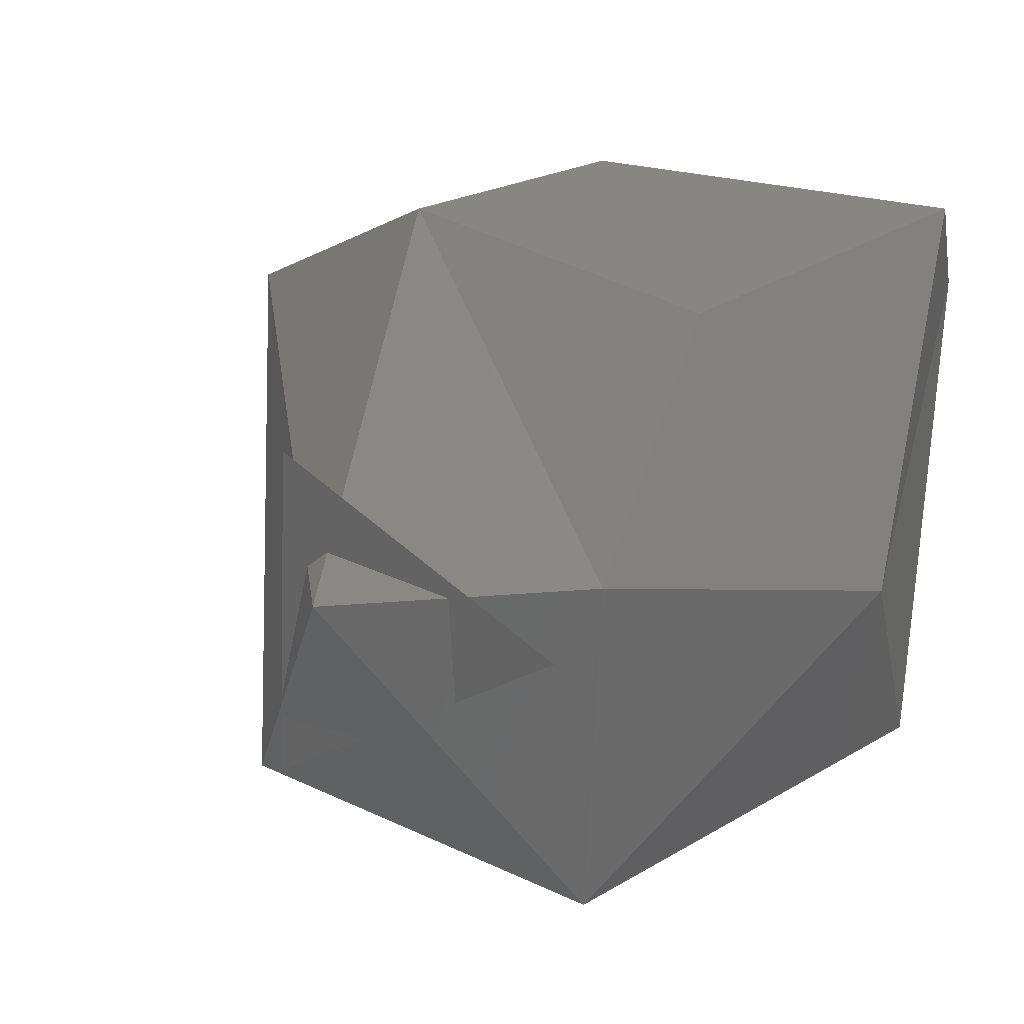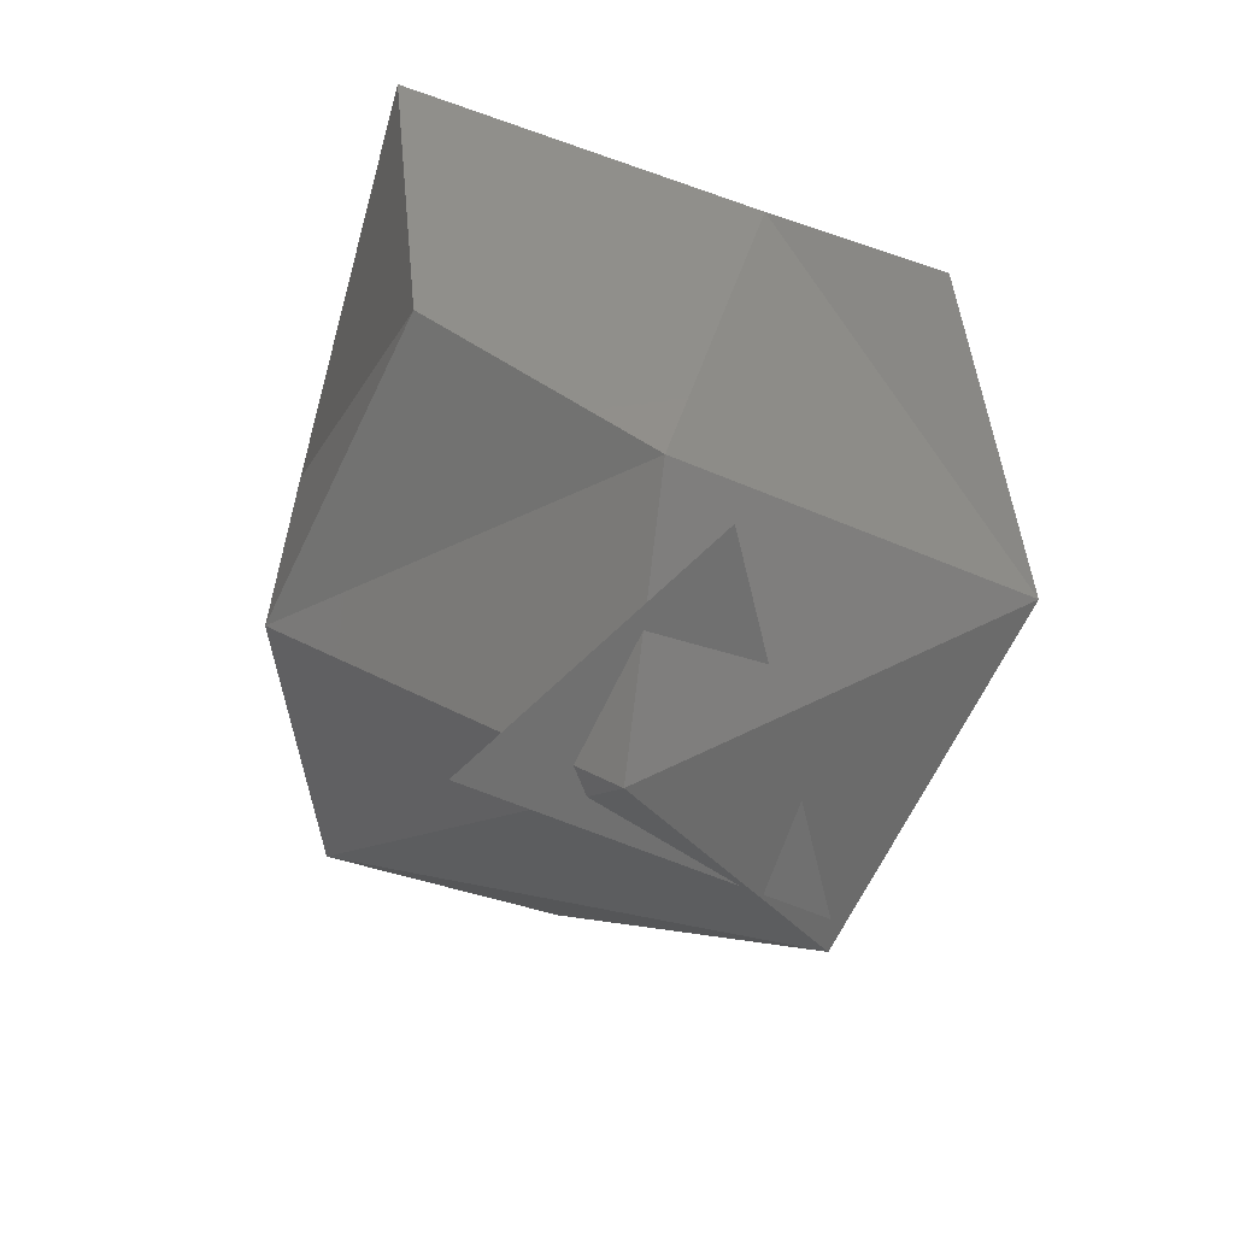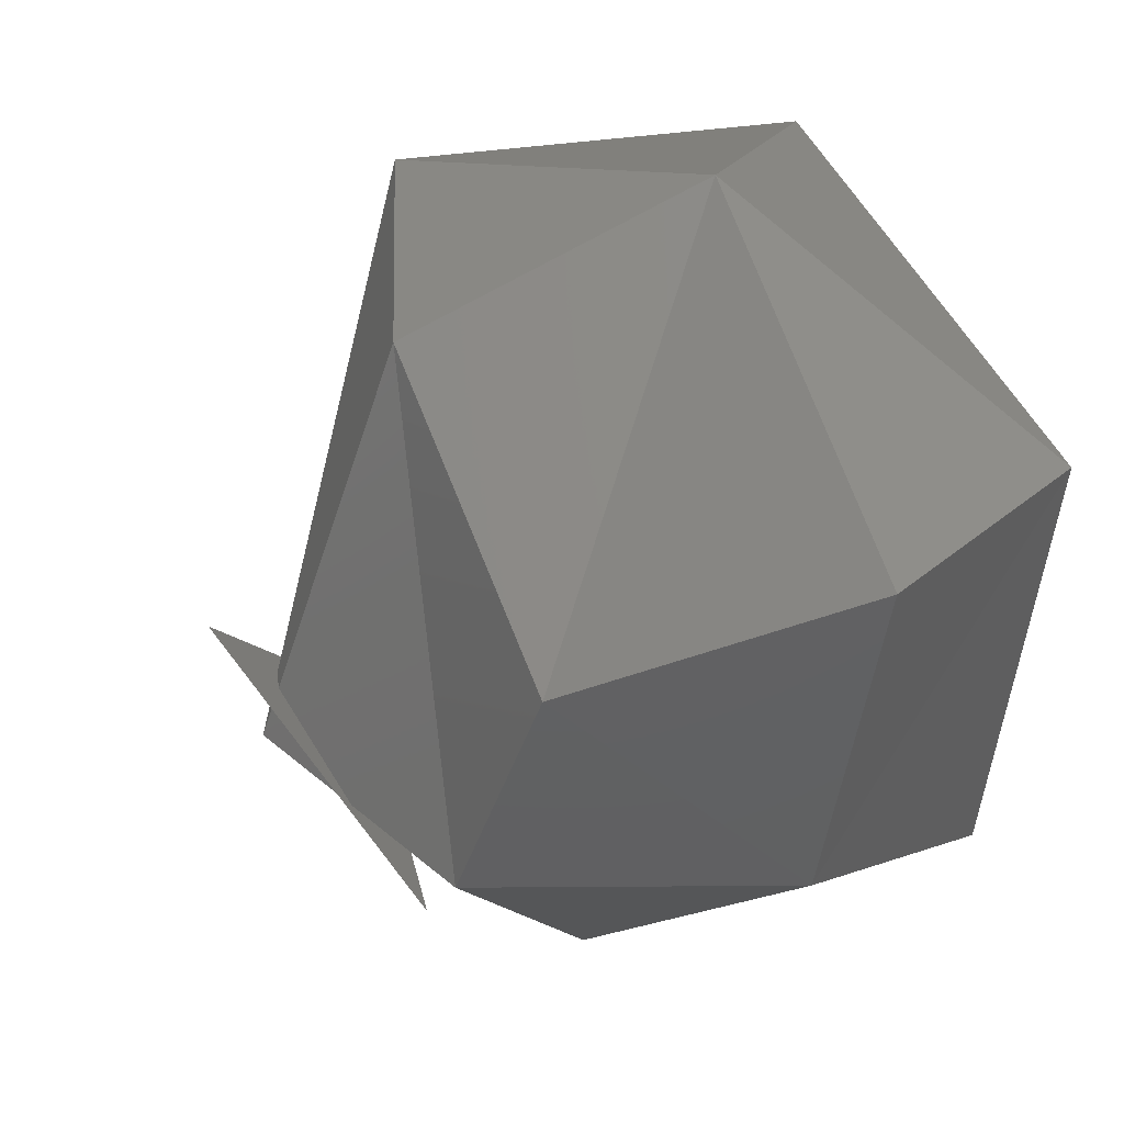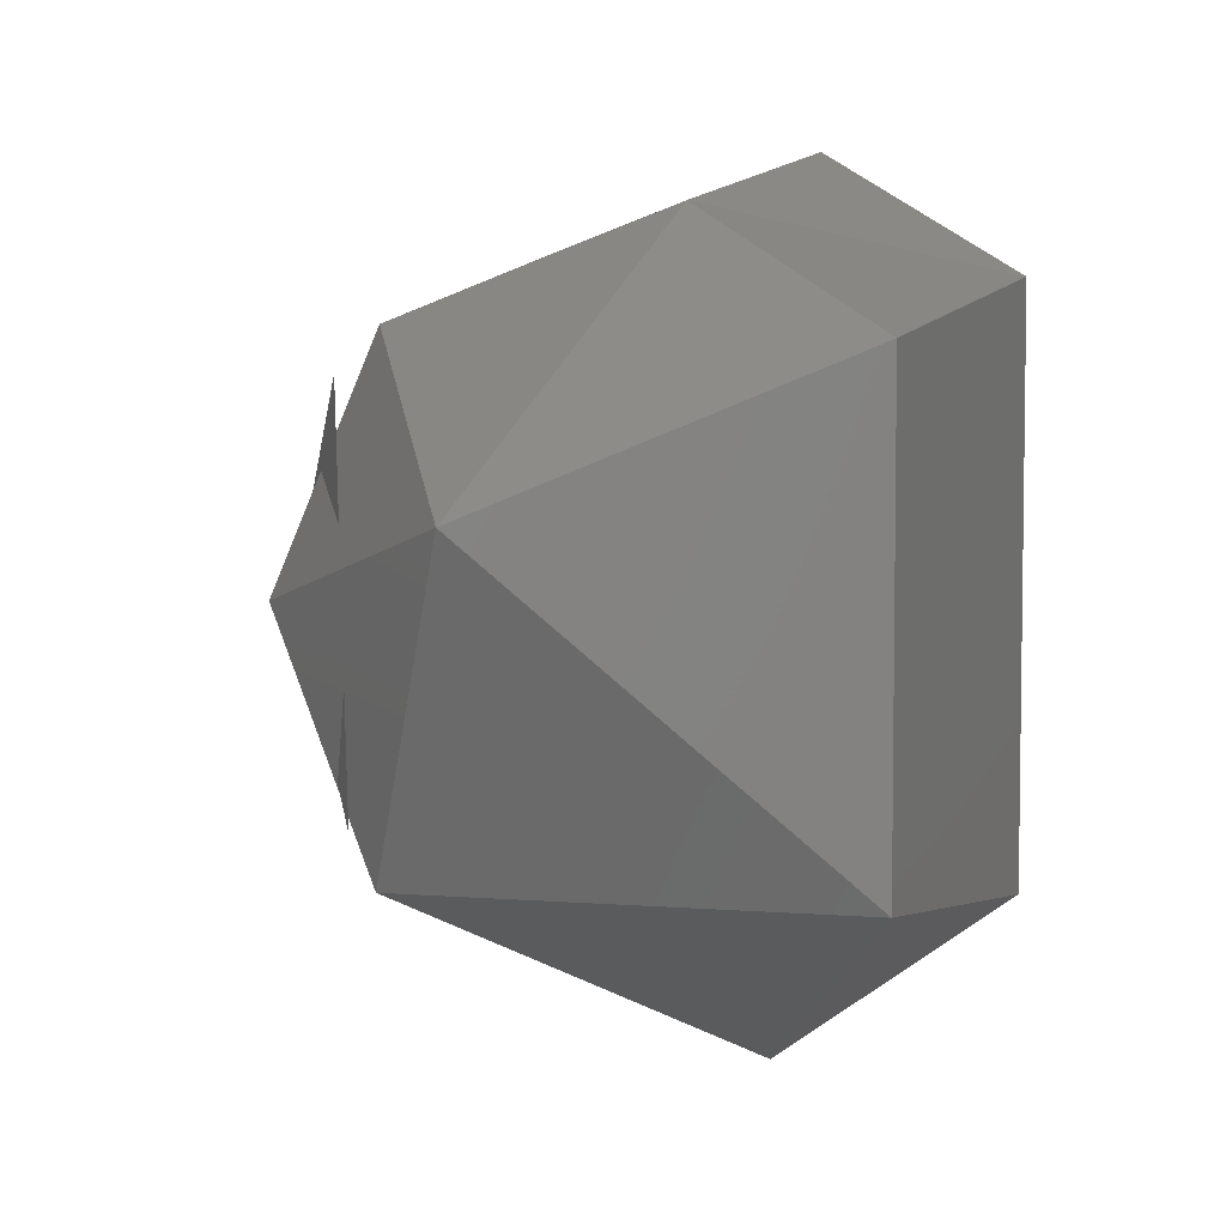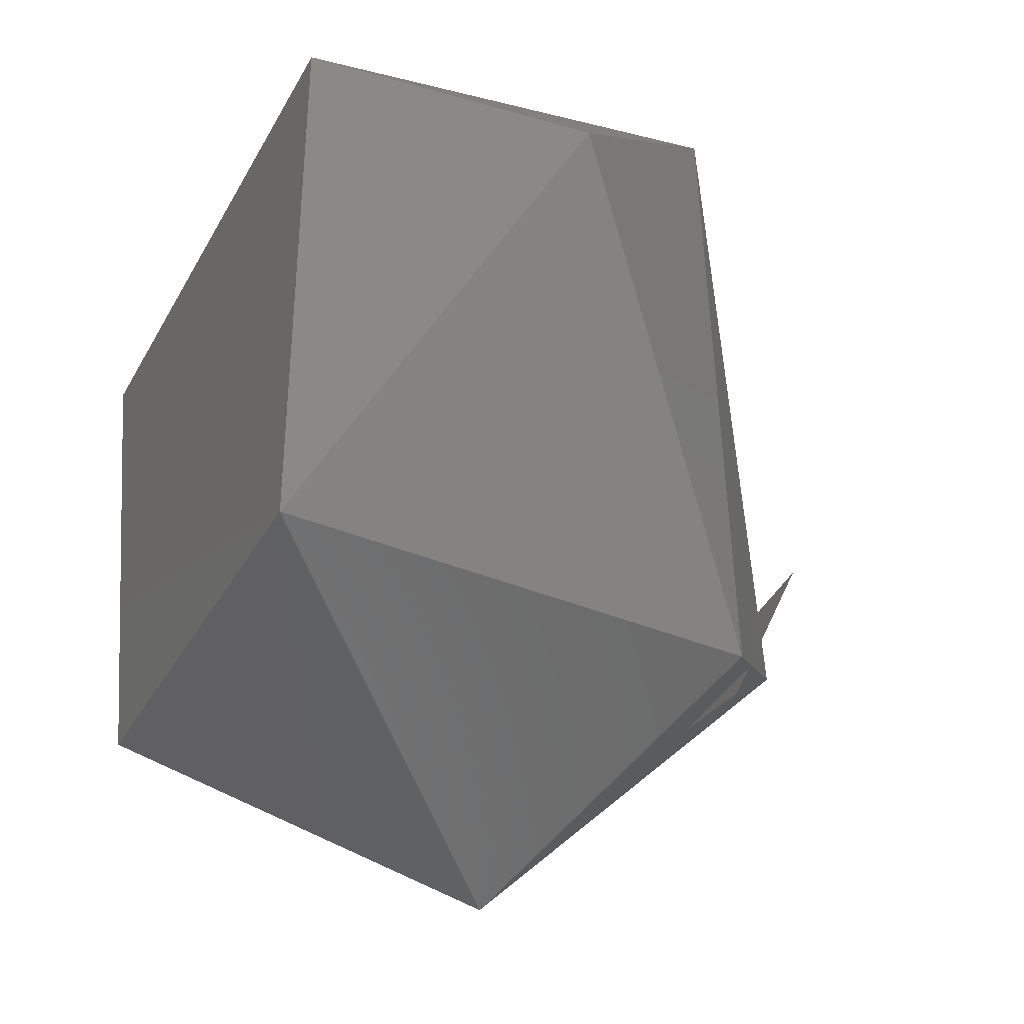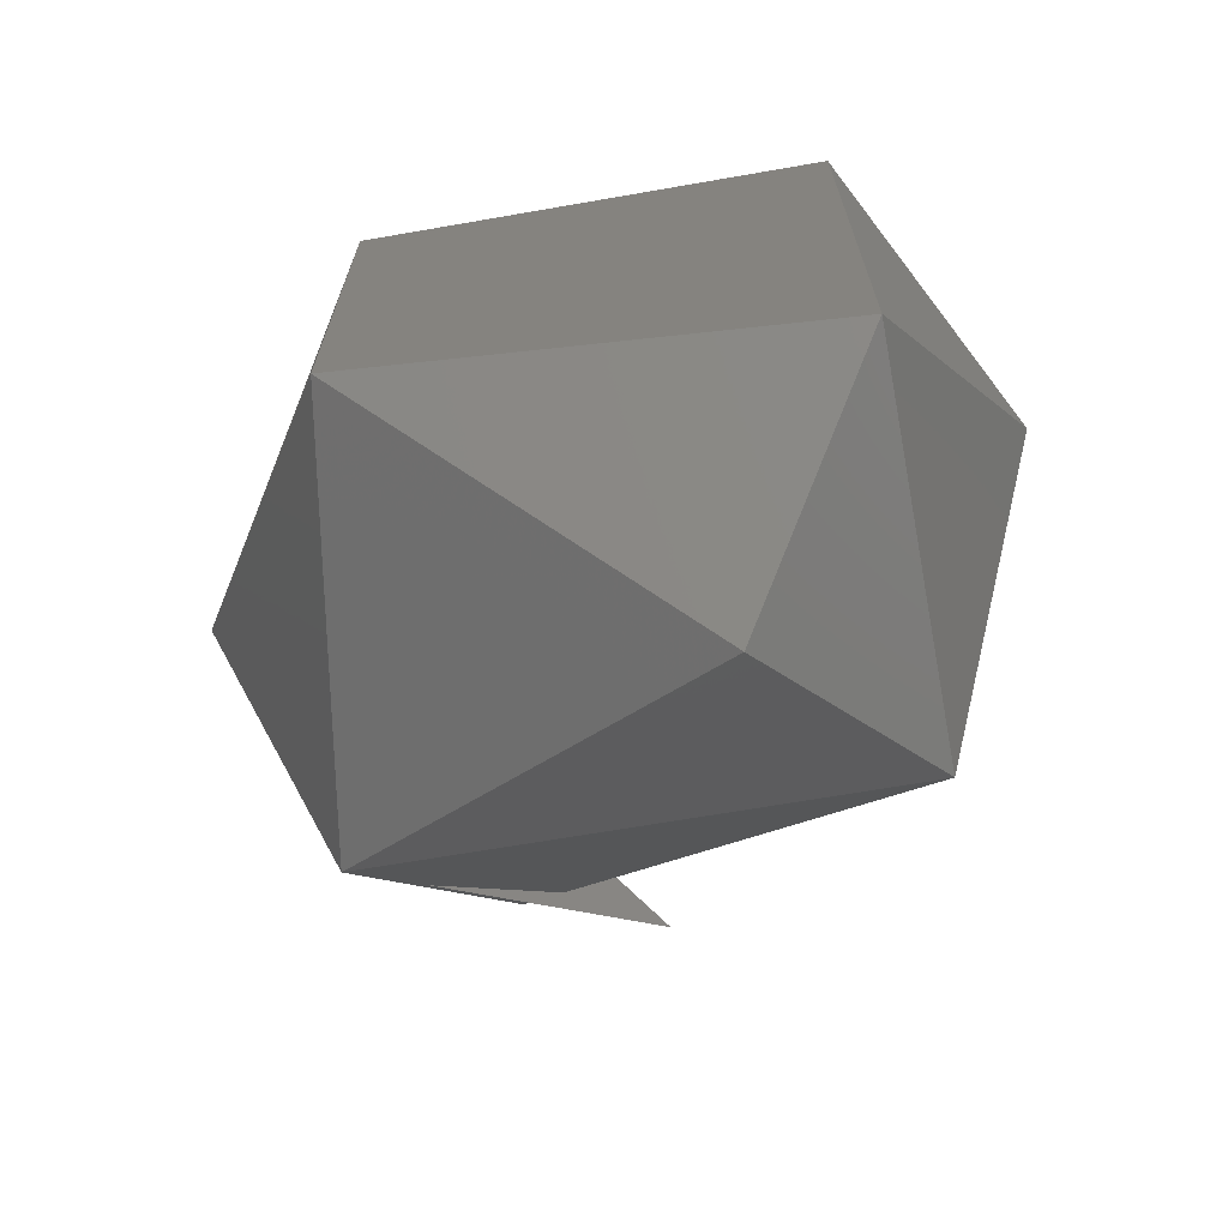
<metadata>
{"format":"stl","ext":"stl","renderer":"f3d","projection":"perspective","resolution":1024,"background":"white","views":[{"elev":-8.2,"azim":131.0,"up":"+Z"},{"elev":28.6,"azim":111.4,"up":"+Y"},{"elev":38.0,"azim":161.9,"up":"+Z"},{"elev":5.1,"azim":-160.6,"up":"+Y"},{"elev":-32.4,"azim":-24.1,"up":"+Z"},{"elev":-69.5,"azim":-83.6,"up":"+Y"}]}
</metadata>
<code>
# stl→obj: 18 verts, 27 faces
v 1.29 -2.656 168
v -0.42 -1.447 169
v -0.302 -0.946 165.3
v -0.42 3.387 169
v -0.302 2.886 165.3
v 1.437 3.858 166.2
v 3.265 3.534 168.1
v 3.736 3.004 166.1
v 3.5 0.97 169.3
v 4.62 0.97 166.1
v 2.822 -1.447 169.3
v 3.294 -0.946 165
v 2.351 1.677 163.9
v 1.201 0.97 170.2
v 1.26 4.389 169.2
v 3.854 2.65 165.6
v 3.471 -0.533 164.9
v 4.945 0.97 167.2
f 1 2 3
f 2 3 4
f 3 4 5
f 4 5 6
f 7 8 9
f 8 9 10
f 9 10 11
f 10 11 12
f 1 12 3
f 12 3 13
f 3 13 5
f 13 5 6
f 6 8 13
f 8 13 10
f 13 10 12
f 7 9 14
f 9 14 11
f 14 11 2
f 2 4 14
f 4 14 15
f 14 15 7
f 8 6 7
f 6 7 15
f 2 11 1
f 11 1 12
f 16 17 18
f 4 6 15

</code>
